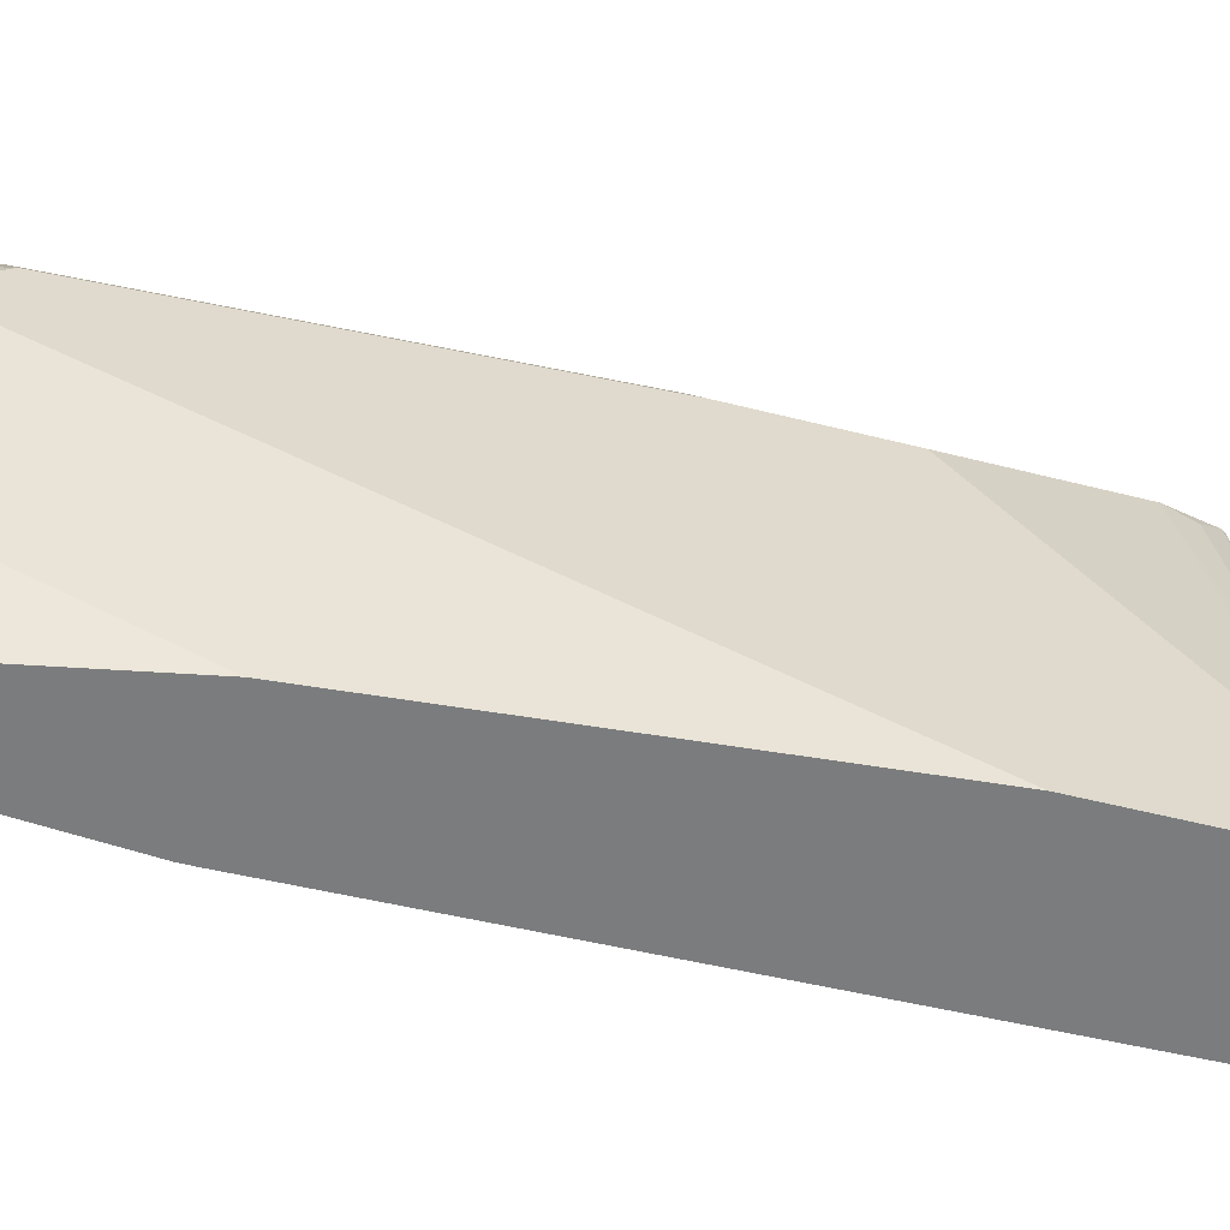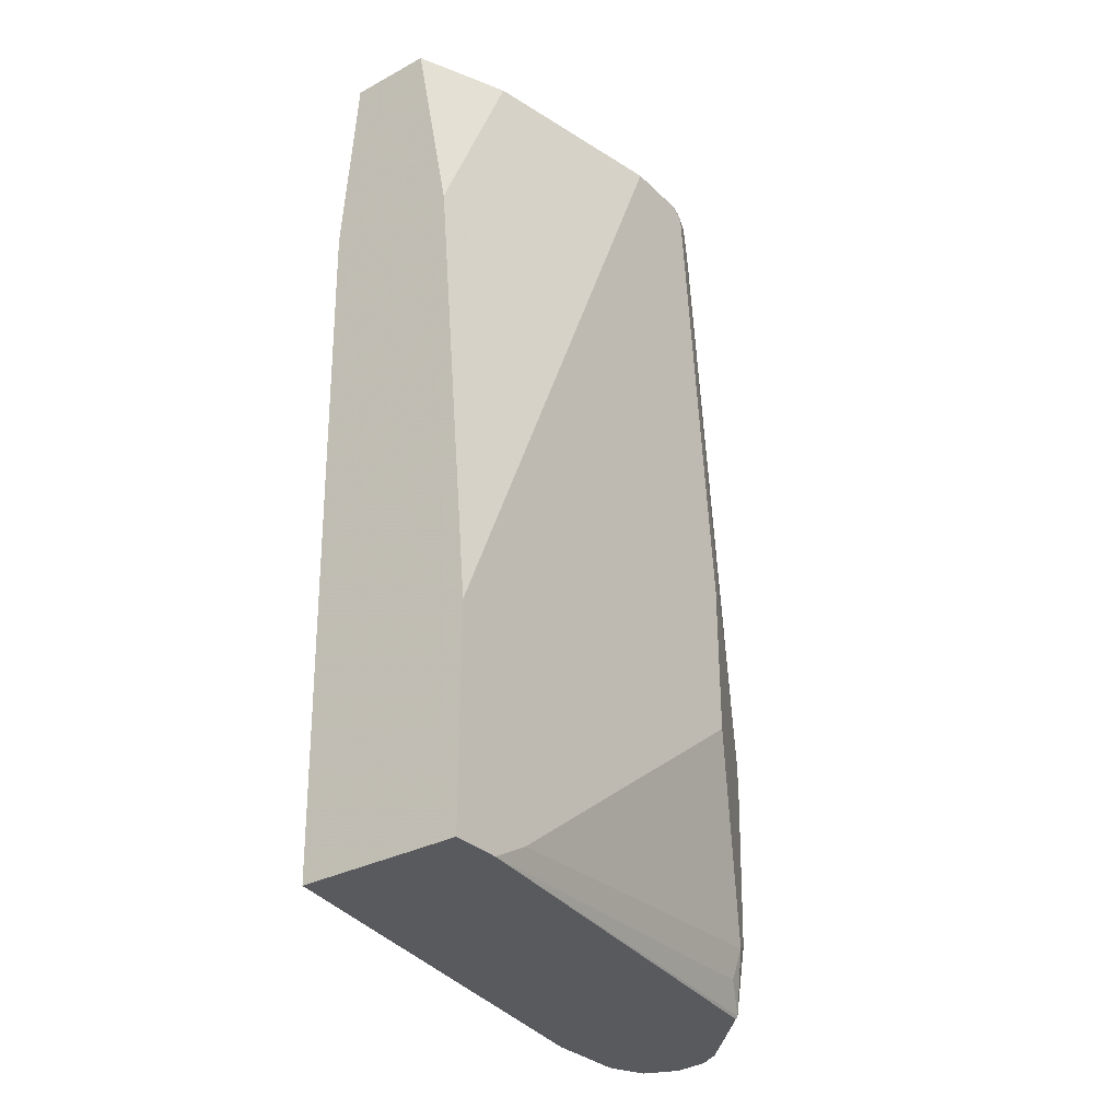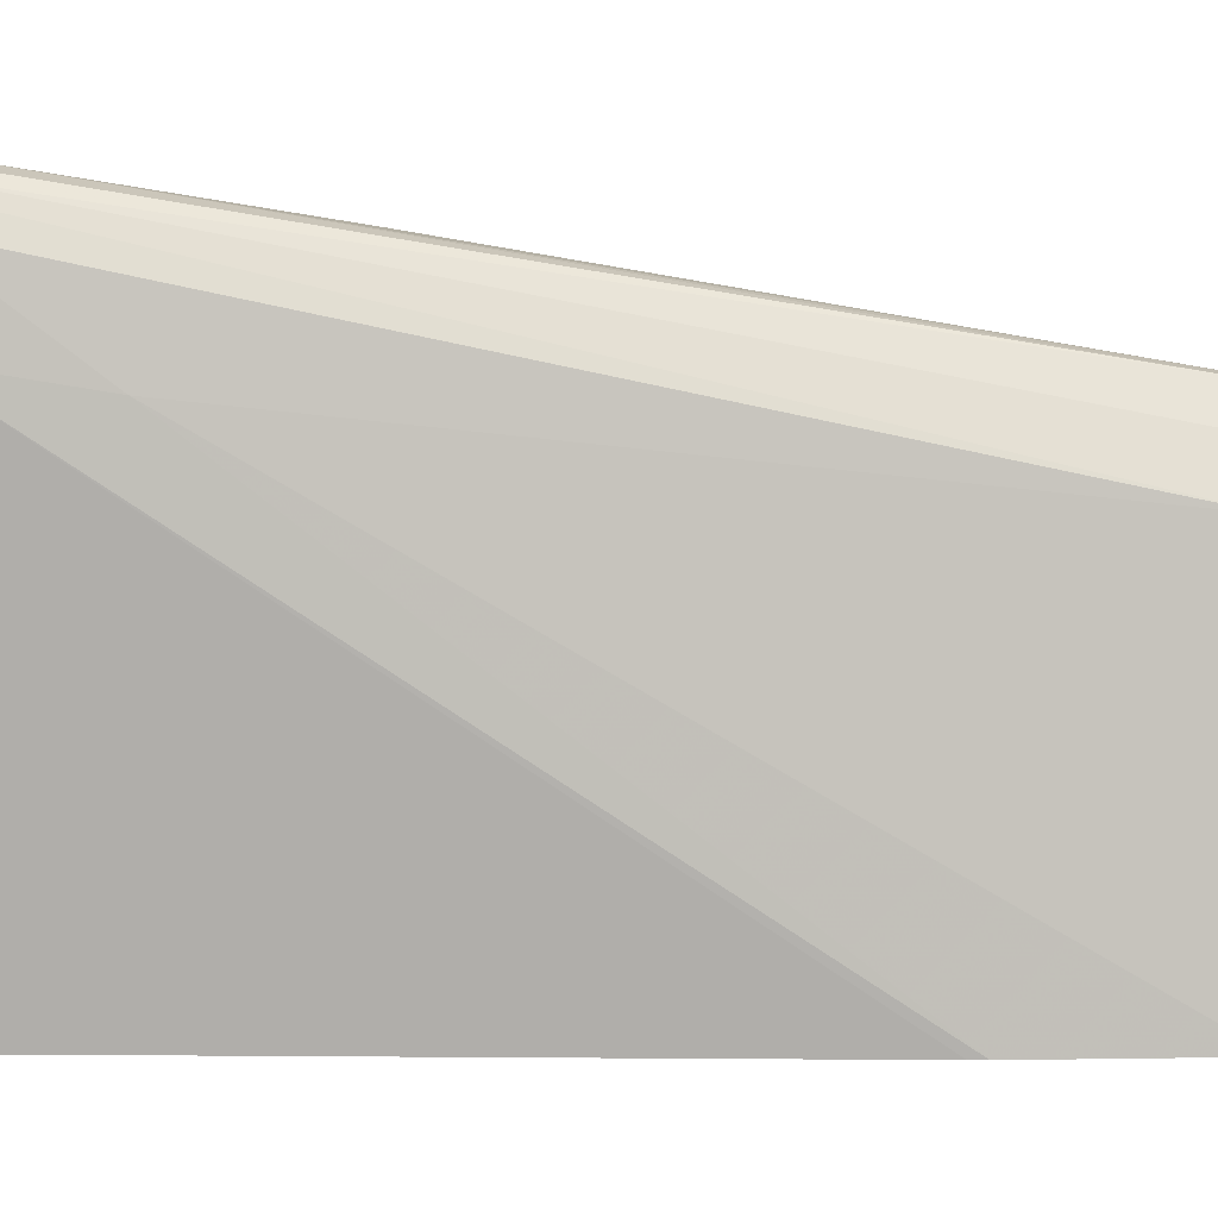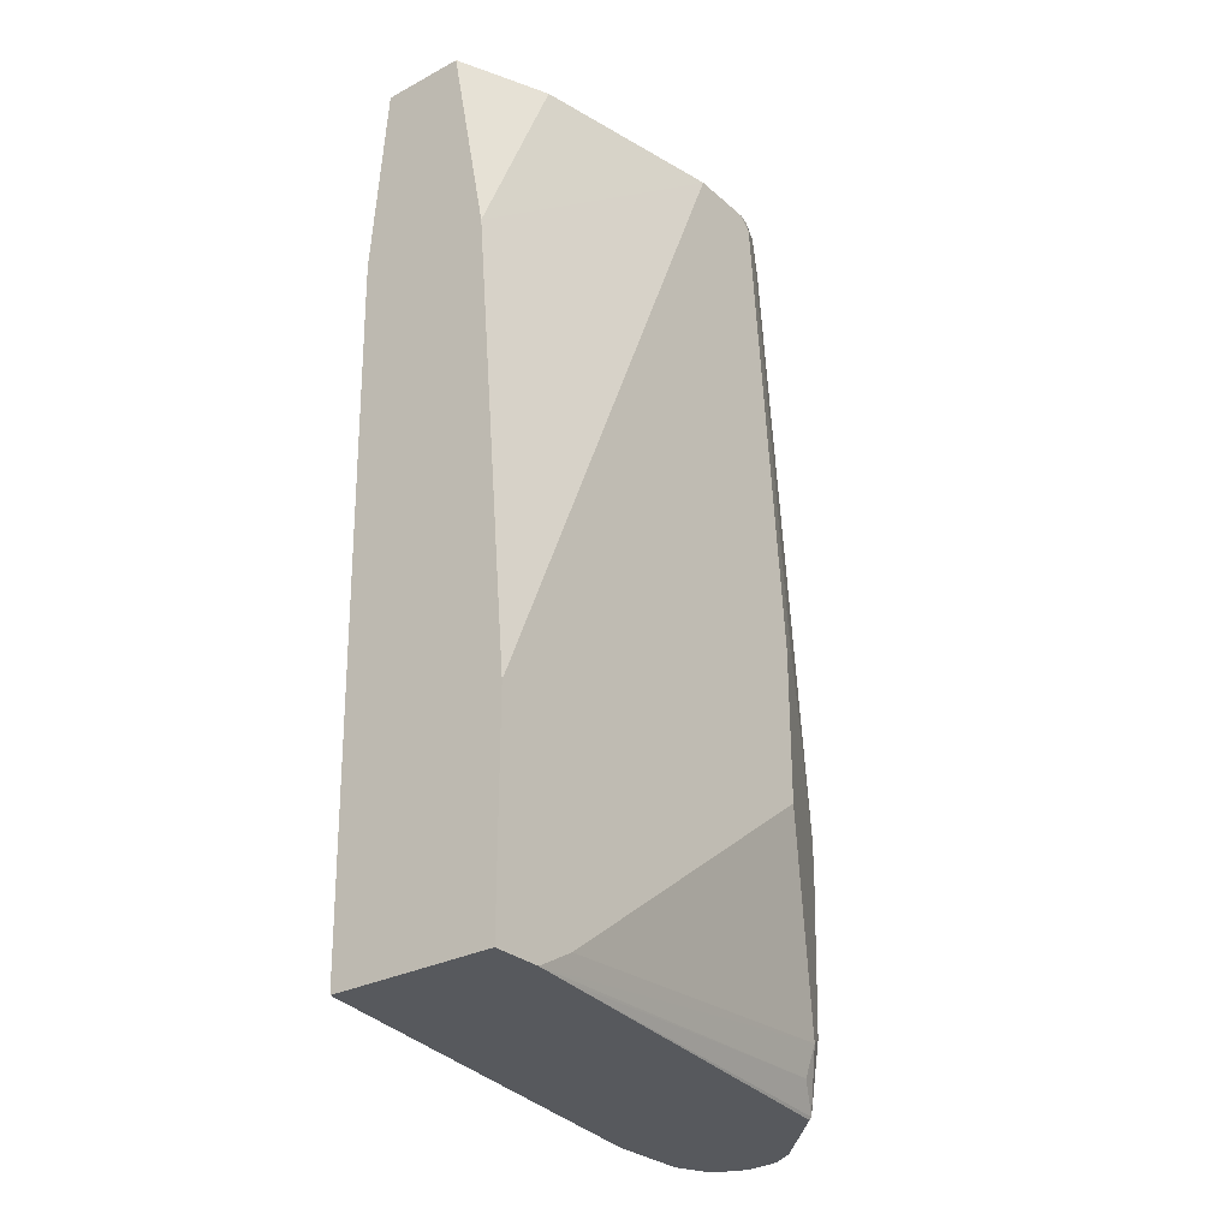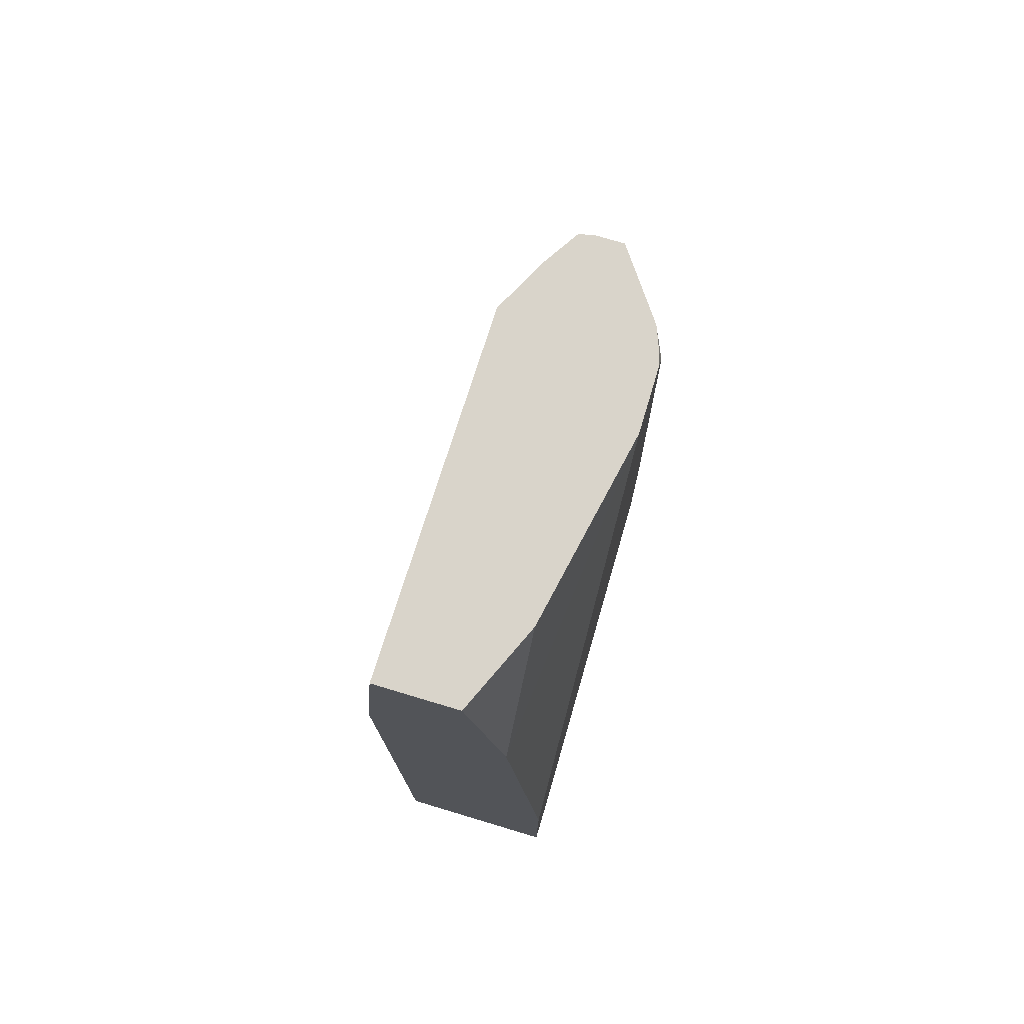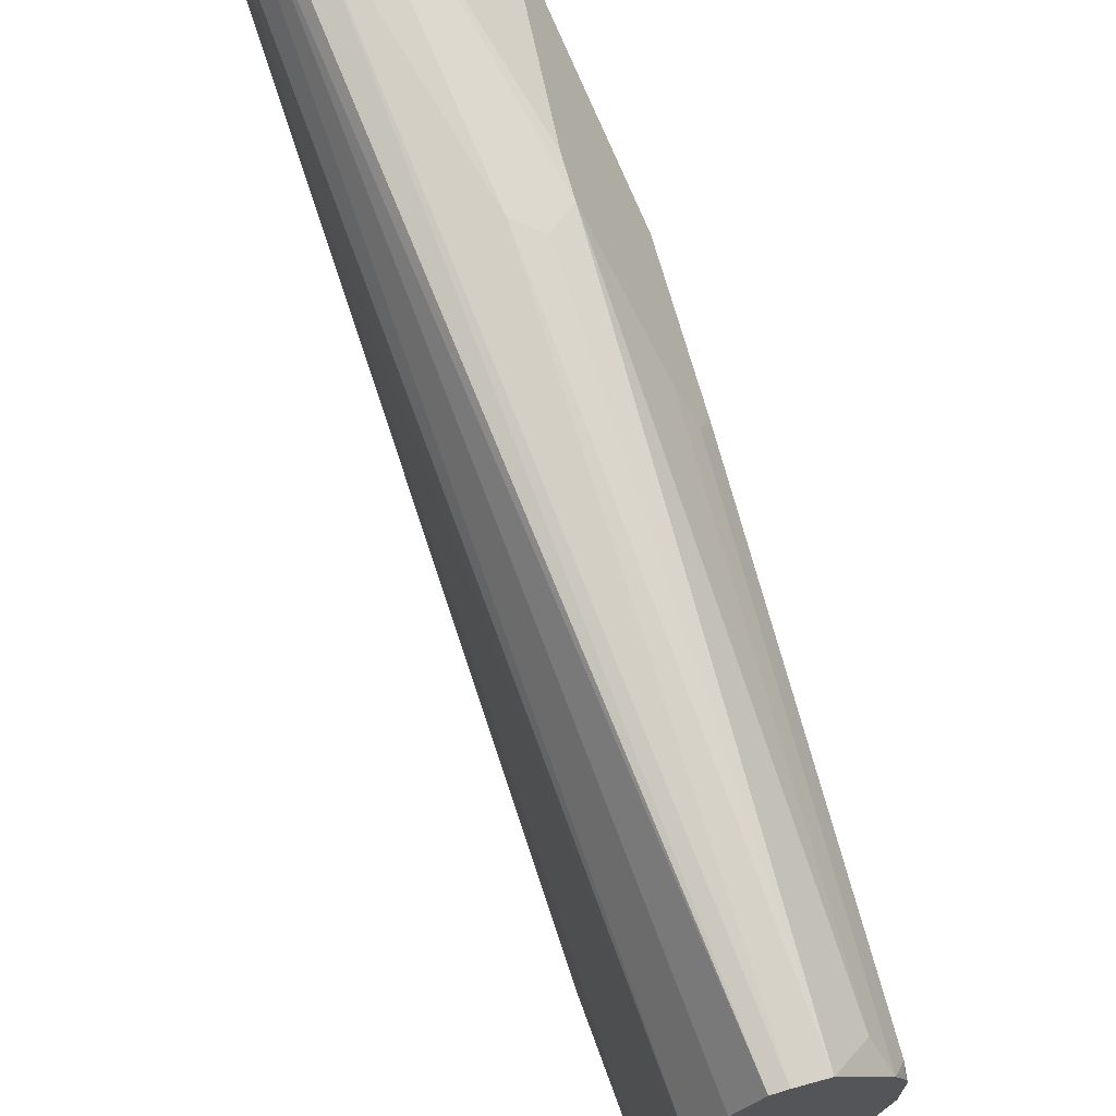
<metadata>
{"format":"obj","ext":"obj","renderer":"f3d","projection":"perspective","resolution":1024,"background":"white","views":[{"elev":-58.6,"azim":75.6,"up":"+Y"},{"elev":-31.5,"azim":37.1,"up":"+Z"},{"elev":2.2,"azim":-89.1,"up":"+Y"},{"elev":-29.1,"azim":38.1,"up":"+Z"},{"elev":74.8,"azim":16.7,"up":"+Z"},{"elev":69.1,"azim":-15.3,"up":"+Y"}]}
</metadata>
<code>
v 0.2269 0.2475 -0.6512
v 0.2451 0.2451 -0.6512
v 0.2092 0.2401 -0.6512
v 0.2269 0.2475 -0.6394
v 0.2475 0.2475 -0.6394
v 0.2578 0.2372 -0.6512
v 0.2166 0.2423 -0.629
v 0.2063 0.2342 -0.6512
v 0.259 0.1467 -0.1788
v 0.2613 0.1512 -0.1788
v 0.2742 0.1718 -0.1788
v 0.2681 0.2268 -0.495
v 0.2819 0.1735 -0.1788
v 0.2613 0.2406 -0.6325
v 0.2819 0.22 -0.4881
v 0.2991 0.1959 -0.6497
v 0.2983 0.1952 -0.6512
v 0.2003 0.221 -0.6512
v 0.2475 0.1237 -0.1788
v 0.2973 0.1735 -0.1788
v 0.3025 0.1994 -0.6118
v 0.2956 0.2131 -0.5018
v 0.2956 0.2131 -0.5225
v 0.3094 0.1856 -0.6187
v 0.3059 0.1822 -0.6359
v 0.3276 -0.02297 -0.6512
v 0.2003 0.1768 -0.6512
v 0.2063 0.165 -0.5775
v 0.2447 -0.06736 -0.1788
v 0.3231 0.1376 -0.1788
v 0.3162 0.1512 -0.1925
v 0.3025 0.1994 -0.4881
v 0.33 0.1444 -0.5156
v 0.3162 0.1719 -0.44
v 0.33 -0.0206 -0.6394
v 0.33 -0.04122 -0.6512
v 0.2039 0.1562 -0.6512
v 0.2365 -0.06736 -0.2888
v 0.2365 -0.06736 -0.2806
v 0.2887 -0.06736 -0.1788
v 0.3232 0.1373 -0.1788
v 0.3231 0.1581 -0.4262
v 0.33 0.1444 -0.4331
v 0.33 -0.06736 -0.6512
v 0.2425 -0.06736 -0.6512
v 0.3094 -0.06736 -0.2888
v 0.3094 -0.0206 -0.1788
v 0.3285 0.1237 -0.1788
v 0.33 0.1237 -0.1856
v 0.33 -0.06736 -0.5362
v 0.33 0.0825 -0.1788
v 0.33 0.1169 -0.1788
f 27 38 39
f 22 42 32
f 24 35 36
f 24 36 25
f 25 36 26
f 27 37 38
f 27 39 28
f 22 34 42
f 24 33 35
f 22 31 34
f 18 28 19
f 21 32 43
f 21 22 32
f 21 23 22
f 20 31 22
f 20 30 31
f 19 28 29
f 18 27 28
f 16 26 17
f 28 39 29
f 16 25 26
f 21 33 24
f 29 39 38
f 40 46 47
f 29 45 44
f 16 24 25
f 48 52 49
f 46 51 47
f 46 50 51
f 41 43 42
f 41 49 43
f 41 48 49
f 37 45 38
f 33 36 35
f 33 44 36
f 29 38 45
f 33 50 44
f 33 52 51
f 33 49 52
f 33 43 49
f 32 42 43
f 31 42 34
f 30 42 31
f 30 41 42
f 29 46 40
f 29 50 46
f 29 44 50
f 33 51 50
f 16 21 24
f 21 43 33
f 14 23 21
f 4 7 11
f 4 12 5
f 3 11 7
f 3 10 11
f 3 9 10
f 3 8 9
f 3 7 4
f 2 5 6
f 1 5 2
f 1 4 5
f 4 11 13
f 1 3 4
f 1 18 8
f 1 27 18
f 1 37 27
f 1 45 37
f 1 44 45
f 1 36 44
f 1 26 36
f 1 17 26
f 1 2 6
f 15 20 22
f 1 8 3
f 4 13 12
f 1 6 17
f 5 12 15
f 14 15 22
f 14 22 23
f 14 21 16
f 12 20 15
f 12 13 20
f 9 11 10
f 9 13 11
f 5 14 6
f 9 30 20
f 9 41 30
f 9 48 41
f 9 20 13
f 9 52 48
f 5 15 14
f 6 16 17
f 8 18 19
f 8 19 9
f 6 14 16
f 9 29 40
f 9 40 47
f 9 47 51
f 9 51 52
f 9 19 29

</code>
